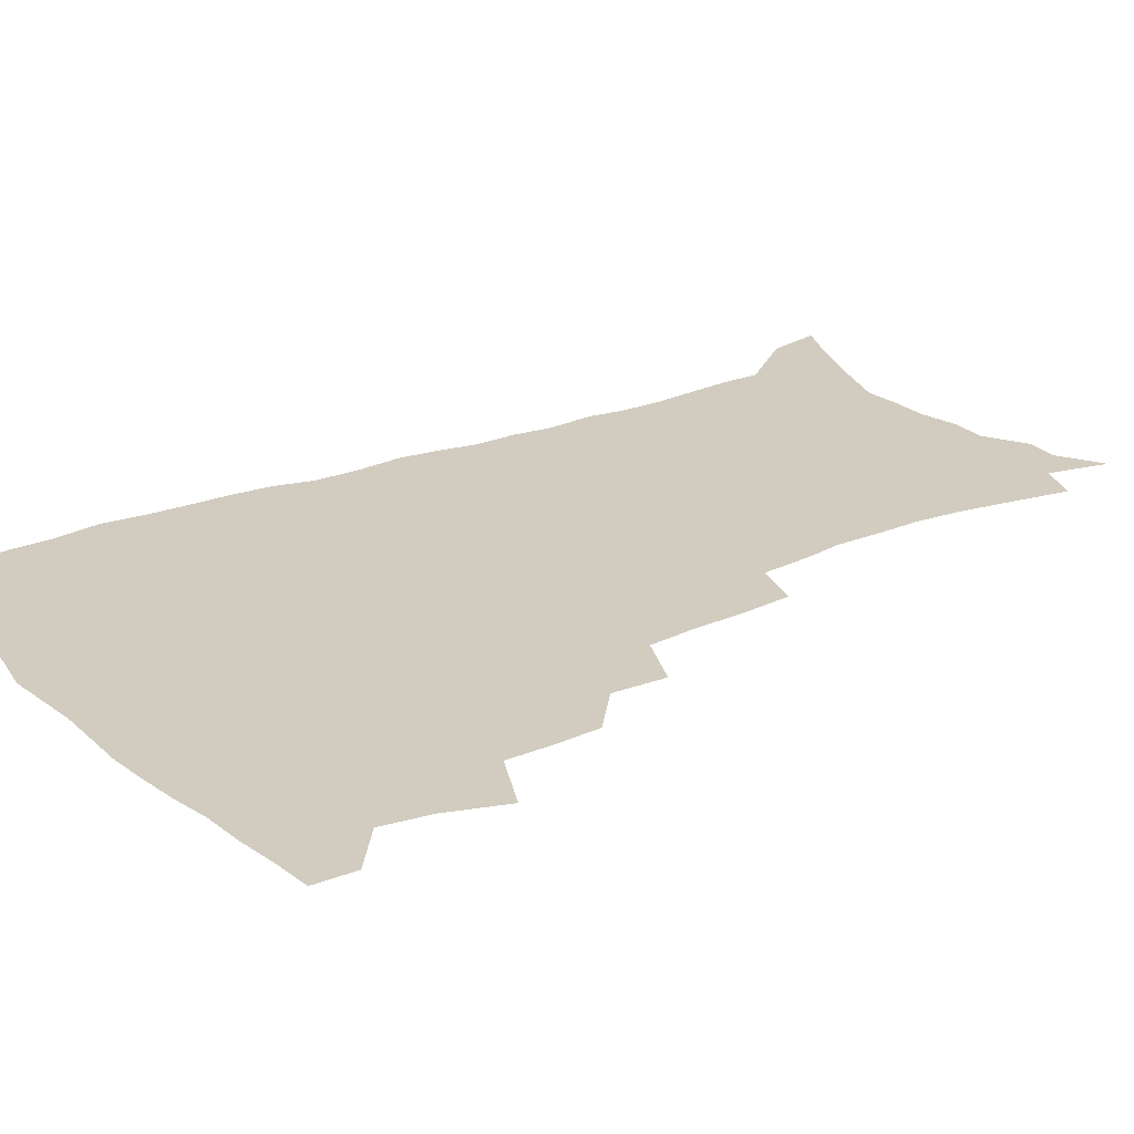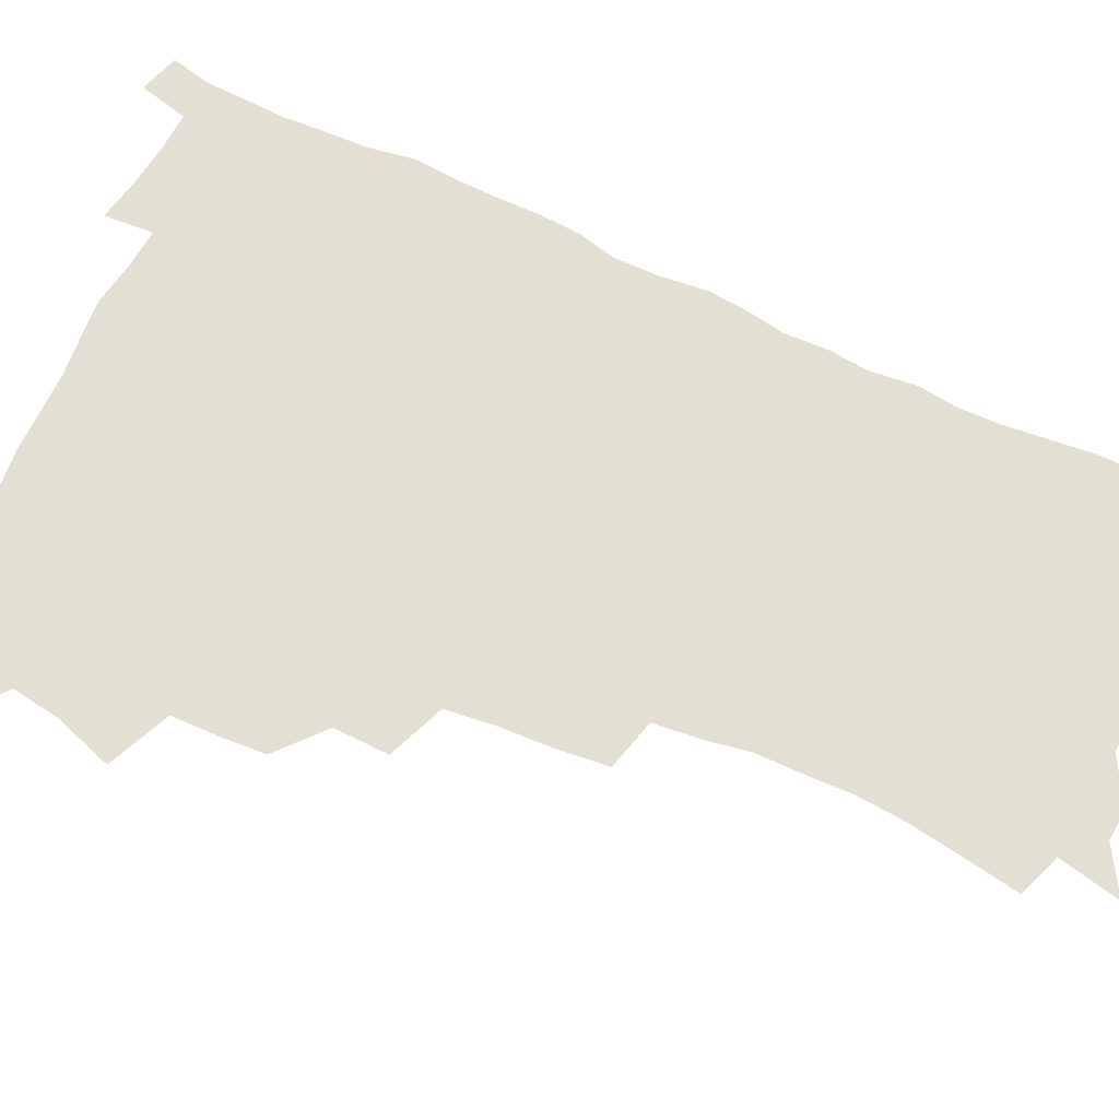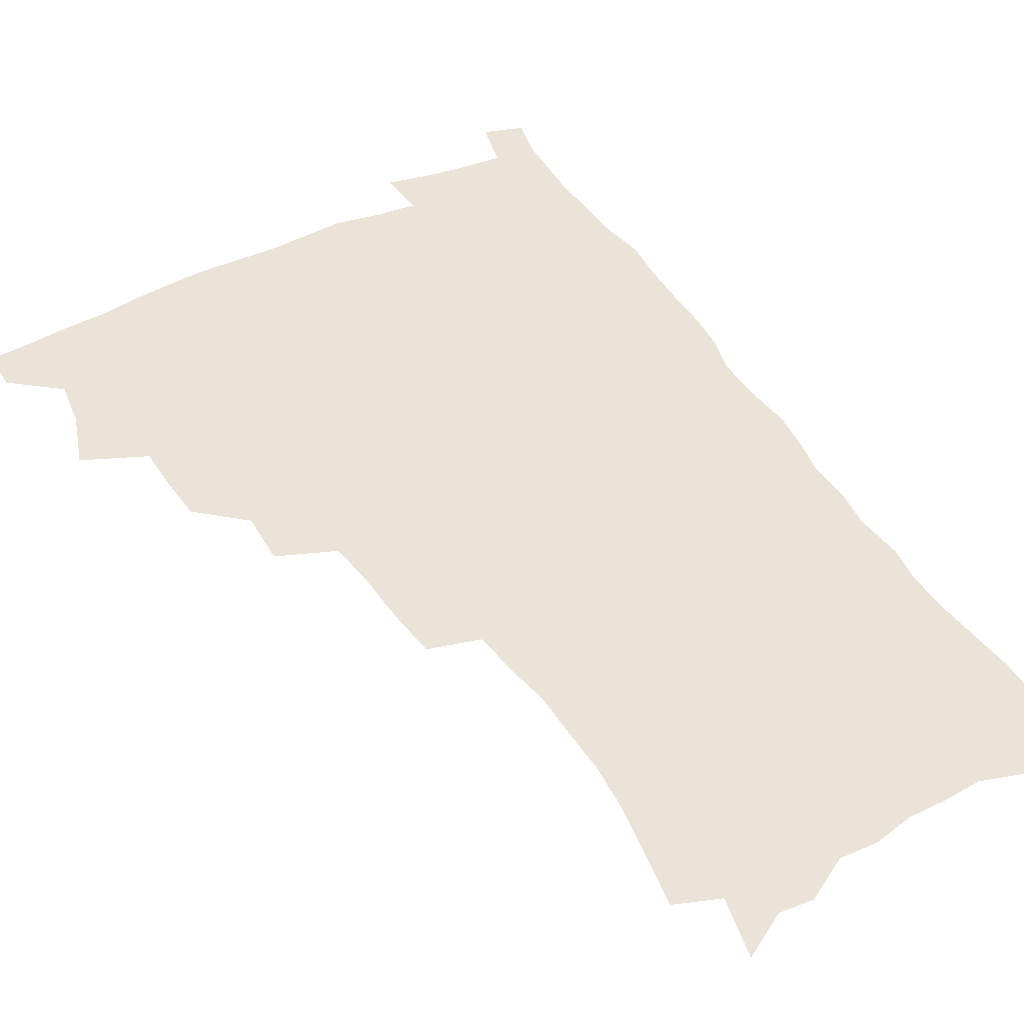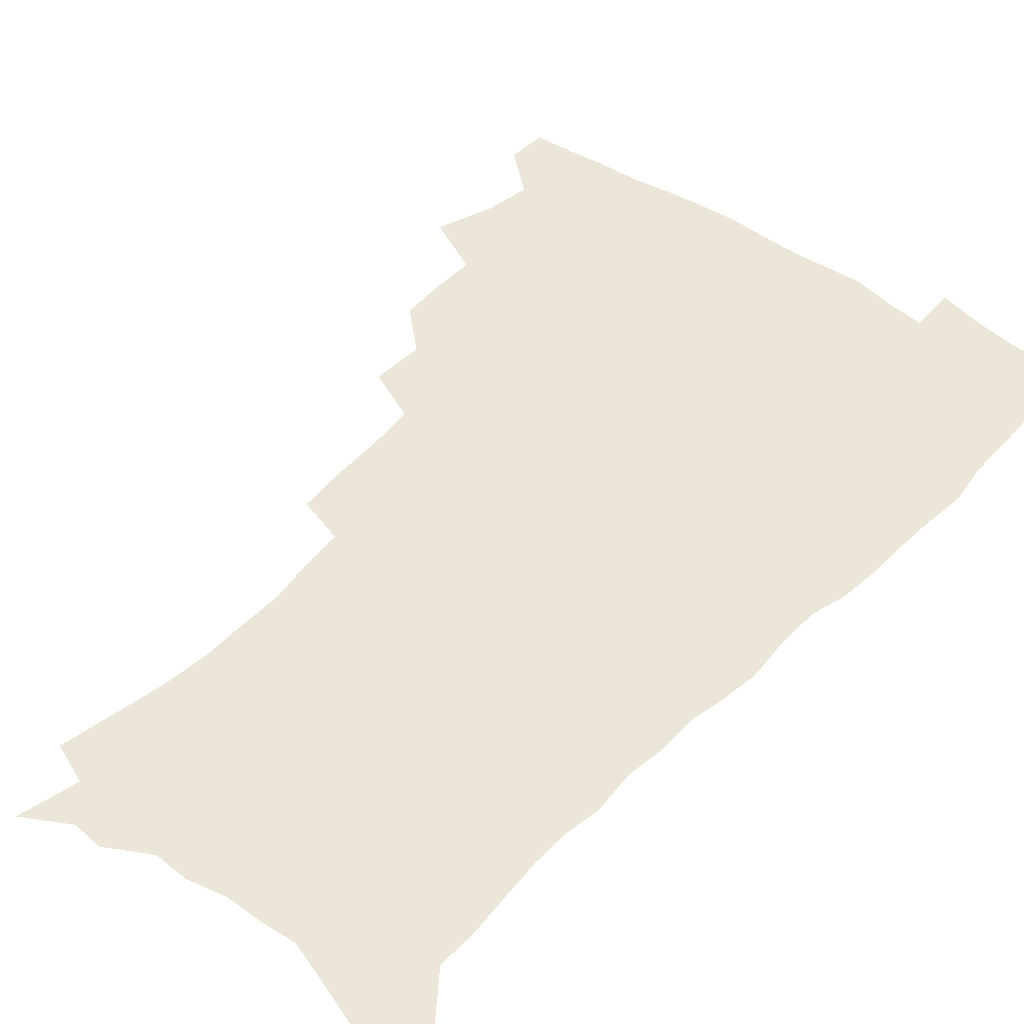
<metadata>
{"format":"obj","ext":"obj","renderer":"f3d","projection":"perspective","resolution":1024,"background":"white","views":[{"elev":23.8,"azim":-124.9,"up":"+Z"},{"elev":66.4,"azim":-66.0,"up":"+Z"},{"elev":43.4,"azim":-29.8,"up":"+Z"},{"elev":46.1,"azim":40.0,"up":"+Z"}]}
</metadata>
<code>
v 481 505.1 0
v 481.5 520.3 0
v 487.6 452.7 0
v 495 473.6 0
v 497.9 491 0
v 498.3 506.3 0
v 496.9 521.5 0
v 510.6 409.2 0
v 509.8 425.6 0
v 509.8 442.5 0
v 513.2 461.1 0
v 513.9 476.8 0
v 515.4 492.7 0
v 514.2 507.4 0
v 511.9 523.2 0
v 525.7 374.9 0
v 526.7 394.7 0
v 528.2 413.7 0
v 529.2 431.4 0
v 528.1 446.7 0
v 529.2 462.8 0
v 529.9 478.3 0
v 530.9 493.7 0
v 529.2 508.6 0
v 527.3 523.9 0
v 549.9 311 0
v 548.3 328.9 0
v 547.8 348.6 0
v 546 366.5 0
v 544.8 383.8 0
v 547 403.9 0
v 544.5 417.8 0
v 548.1 437.2 0
v 547.7 451.4 0
v 546.4 465.6 0
v 546.6 480.4 0
v 546.2 494.7 0
v 544.5 509.2 0
v 541.8 526.3 0
v 562.9 182 0
v 566.6 201.9 0
v 570.2 222.1 0
v 571.9 239.7 0
v 571.7 255.2 0
v 571.9 273.2 0
v 569.6 287.8 0
v 568 305.8 0
v 565.9 322.7 0
v 564.5 339.9 0
v 562.9 356.2 0
v 562.2 373.7 0
v 561.5 390.2 0
v 561.9 407.3 0
v 561.2 422.3 0
v 562.1 438.1 0
v 562.5 453.3 0
v 562.5 467.8 0
v 561.8 481.7 0
v 560.6 495.9 0
v 558.9 510.8 0
v 556.4 527.9 0
v 573.1 153.7 0
v 578.3 176.1 0
v 577.3 189 0
v 584 215.5 0
v 585.1 232.6 0
v 585.6 249.2 0
v 585.2 265.4 0
v 583.9 280.2 0
v 583 297.9 0
v 581.9 315.1 0
v 580.6 331.6 0
v 578.7 346.2 0
v 577.7 362.4 0
v 576.8 378.3 0
v 576.4 394.3 0
v 577 410.8 0
v 577.4 426.2 0
v 577.1 440.4 0
v 577.2 455 0
v 576.7 468.9 0
v 575.8 482.7 0
v 575.1 496.6 0
v 573.9 510.9 0
v 571 529 0
v 589.5 163.4 0
v 591.8 181.4 0
v 593.7 200.4 0
v 598.2 224.4 0
v 598.4 240.3 0
v 598.4 256.9 0
v 597.6 272.3 0
v 595.9 285.9 0
v 595.3 303.2 0
v 594.1 318.7 0
v 593.2 335.2 0
v 592.5 351.4 0
v 591.4 366.3 0
v 591.3 383 0
v 591.1 398.5 0
v 591 413 0
v 591.9 428.8 0
v 590.8 441.6 0
v 591.3 456.2 0
v 591.5 469.9 0
v 590 483.7 0
v 589.2 497.4 0
v 588.2 511.7 0
v 586 528.6 0
v 601.4 162.3 0
v 608.1 193.2 0
v 610 213.1 0
v 610.2 228.7 0
v 609.3 241.2 0
v 609.9 260.6 0
v 609.2 275.9 0
v 608.6 292.5 0
v 607.6 307.6 0
v 606.6 322.5 0
v 605.9 338.3 0
v 605.4 354.4 0
v 604.4 368.1 0
v 604.2 383.4 0
v 604 398.2 0
v 604.5 414.8 0
v 604.6 429.2 0
v 604.3 442.3 0
v 604.8 456.8 0
v 604.9 470.4 0
v 604.3 484.1 0
v 603.1 498.4 0
v 602.5 512.5 0
v 600.9 528.2 0
v 617.1 171.4 0
v 620.8 197.1 0
v 621.7 215 0
v 622 232.1 0
v 621.9 248 0
v 621.4 262.8 0
v 620.8 278.2 0
v 620.1 293.7 0
v 619.3 308.3 0
v 619.2 327.2 0
v 618.5 341.2 0
v 618 356.5 0
v 617.2 369.5 0
v 617.5 385.8 0
v 617.6 401 0
v 617.7 415.8 0
v 617.6 429.4 0
v 617.8 443.3 0
v 618.5 457.9 0
v 618.3 470.9 0
v 618.5 484.3 0
v 618.5 497.8 0
v 617.5 512.1 0
v 615.2 529.3 0
v 630.7 170.9 0
v 633 196.9 0
v 633.5 216.6 0
v 633.6 234.4 0
v 633.4 249.3 0
v 633 265.3 0
v 632.5 280.8 0
v 631.9 296.4 0
v 631.4 311.6 0
v 631.3 326 0
v 630.7 341.7 0
v 630.4 357 0
v 630.4 372.9 0
v 630.3 386.4 0
v 630.4 401.5 0
v 630.6 416.5 0
v 630.7 429.7 0
v 630.9 443.5 0
v 631.5 457.5 0
v 631.8 470.8 0
v 632.1 484.2 0
v 632.4 497.7 0
v 631.6 512.3 0
v 629.5 530.3 0
v 644.9 174.1 0
v 645.3 196.6 0
v 645.2 217.1 0
v 645 234.4 0
v 644.9 248.9 0
v 644.5 265.6 0
v 644.2 279.6 0
v 643.6 295.7 0
v 643.1 314.1 0
v 643.2 326.3 0
v 643.1 340.3 0
v 642.8 356.6 0
v 642.8 371.9 0
v 642.9 387.3 0
v 643.2 401.4 0
v 643.6 415.2 0
v 643.7 430 0
v 643.8 444.3 0
v 644.8 457 0
v 645.2 470.3 0
v 645.6 484.1 0
v 646 497.6 0
v 646 511.7 0
v 645.5 527.2 0
v 658.8 174.2 0
v 657.9 196.1 0
v 657.3 214.8 0
v 656.6 232.8 0
v 657 245.9 0
v 656 264.8 0
v 655.7 280.3 0
v 655.3 296 0
v 655 311.6 0
v 655 326.3 0
v 655.1 340.2 0
v 654.9 357 0
v 655.2 371.2 0
v 656.2 384.2 0
v 655.9 400.2 0
v 656.6 413.9 0
v 657.1 428.4 0
v 658.2 441.7 0
v 658.1 456.5 0
v 658.6 470 0
v 659.2 483.5 0
v 659.6 497.3 0
v 660.1 511 0
v 660.2 525.8 0
v 659.4 543.7 0
v 672.3 175.2 0
v 670.7 194.1 0
v 669.3 213.4 0
v 668.6 230.3 0
v 668.6 245.4 0
v 668.1 261.5 0
v 667.3 278.7 0
v 667.5 293.2 0
v 666.7 310.5 0
v 667 324.6 0
v 667 340 0
v 668 353.6 0
v 668 368.9 0
v 668.8 382.8 0
v 670.4 396 0
v 670 411.6 0
v 670.5 426.5 0
v 671.5 440.3 0
v 671 456.1 0
v 672.1 469.1 0
v 672.8 482.9 0
v 673.5 496.6 0
v 674.1 510.5 0
v 674.7 525 0
v 675.4 540.1 0
v 686.9 170.5 0
v 684.2 190.1 0
v 682.3 209.2 0
v 681.1 226.6 0
v 681 241.6 0
v 680.3 258.2 0
v 680.2 273.7 0
v 680.1 289.2 0
v 680.1 304.9 0
v 679.3 321.7 0
v 680.4 335.4 0
v 681.4 349.4 0
v 681.9 364.2 0
v 682.1 379.6 0
v 683.9 392.9 0
v 682.3 411.4 0
v 685.1 423.5 0
v 685.6 438.1 0
v 685.9 452.8 0
v 686.4 467.2 0
v 687 481.4 0
v 687.5 495.6 0
v 688.1 509.7 0
v 689.2 523.8 0
v 690.5 538 0
v 701.5 165.6 0
v 698.5 184.7 0
v 695.8 204.1 0
v 695.2 219.8 0
v 694.5 235.8 0
v 693.6 252.2 0
v 692.7 269.1 0
v 693.5 283.4 0
v 693.5 299 0
v 693.2 315.2 0
v 694.3 329.4 0
v 696.3 342.9 0
v 695 360.5 0
v 695.8 375.2 0
v 698.8 387.9 0
v 698.1 405.2 0
v 698.8 420.1 0
v 701 434 0
v 700 450.4 0
v 700.9 464.8 0
v 701.5 479.5 0
v 702.6 493.7 0
v 702.5 508.5 0
v 704 522.6 0
v 704.8 536.9 0
v 709.4 554.8 0
v 716.7 159.8 0
v 711.8 181.5 0
v 710.5 197.2 0
v 710.8 211.1 0
v 709.5 227.4 0
v 708.3 244 0
v 708.4 259.1 0
v 710.5 272.1 0
v 709.1 289.7 0
v 710.9 303.6 0
v 710.7 319.9 0
v 713.3 333.2 0
v 715.1 348 0
v 713.7 365.8 0
v 713.9 382 0
v 717.6 395.6 0
v 718.9 410.9 0
v 719.2 427 0
v 719.9 442.8 0
v 721.5 457.8 0
v 719.1 475.3 0
v 718.9 491 0
v 718.3 506.6 0
v 719.3 521.2 0
v 720.1 535.7 0
v 723.8 550 0
v 732.7 152.9 0
v 728.6 172.9 0
f 5 6 1
f 1 6 2
f 6 7 2
f 10 11 3
f 3 11 4
f 11 12 4
f 4 12 5
f 12 13 5
f 5 13 6
f 13 14 6
f 6 14 7
f 14 15 7
f 17 18 8
f 8 18 9
f 18 19 9
f 9 19 10
f 19 20 10
f 10 20 11
f 20 21 11
f 11 21 12
f 21 22 12
f 12 22 13
f 22 23 13
f 13 23 14
f 23 24 14
f 14 24 15
f 24 25 15
f 29 30 16
f 16 30 17
f 30 31 17
f 17 31 18
f 31 32 18
f 18 32 19
f 32 33 19
f 19 33 20
f 33 34 20
f 20 34 21
f 34 35 21
f 21 35 22
f 35 36 22
f 22 36 23
f 36 37 23
f 23 37 24
f 37 38 24
f 24 38 25
f 38 39 25
f 47 48 26
f 26 48 27
f 48 49 27
f 27 49 28
f 49 50 28
f 28 50 29
f 50 51 29
f 29 51 30
f 51 52 30
f 30 52 31
f 52 53 31
f 31 53 32
f 53 54 32
f 32 54 33
f 54 55 33
f 33 55 34
f 55 56 34
f 34 56 35
f 56 57 35
f 35 57 36
f 57 58 36
f 36 58 37
f 58 59 37
f 37 59 38
f 59 60 38
f 38 60 39
f 60 61 39
f 63 64 40
f 40 64 41
f 64 65 41
f 41 65 42
f 65 66 42
f 42 66 43
f 66 67 43
f 43 67 44
f 67 68 44
f 44 68 45
f 68 69 45
f 45 69 46
f 69 70 46
f 46 70 47
f 70 71 47
f 47 71 48
f 71 72 48
f 48 72 49
f 72 73 49
f 49 73 50
f 73 74 50
f 50 74 51
f 74 75 51
f 51 75 52
f 75 76 52
f 52 76 53
f 76 77 53
f 53 77 54
f 77 78 54
f 54 78 55
f 78 79 55
f 55 79 56
f 79 80 56
f 56 80 57
f 80 81 57
f 57 81 58
f 81 82 58
f 58 82 59
f 82 83 59
f 59 83 60
f 83 84 60
f 60 84 61
f 84 85 61
f 62 86 63
f 86 87 63
f 63 87 64
f 87 88 64
f 64 88 65
f 88 89 65
f 65 89 66
f 89 90 66
f 66 90 67
f 90 91 67
f 67 91 68
f 91 92 68
f 68 92 69
f 92 93 69
f 69 93 70
f 93 94 70
f 70 94 71
f 94 95 71
f 71 95 72
f 95 96 72
f 72 96 73
f 96 97 73
f 73 97 74
f 97 98 74
f 74 98 75
f 98 99 75
f 75 99 76
f 99 100 76
f 76 100 77
f 100 101 77
f 77 101 78
f 101 102 78
f 78 102 79
f 102 103 79
f 79 103 80
f 103 104 80
f 80 104 81
f 104 105 81
f 81 105 82
f 105 106 82
f 82 106 83
f 106 107 83
f 83 107 84
f 107 108 84
f 84 108 85
f 108 109 85
f 86 110 87
f 110 111 87
f 87 111 88
f 111 112 88
f 88 112 89
f 112 113 89
f 89 113 90
f 113 114 90
f 90 114 91
f 114 115 91
f 91 115 92
f 115 116 92
f 92 116 93
f 116 117 93
f 93 117 94
f 117 118 94
f 94 118 95
f 118 119 95
f 95 119 96
f 119 120 96
f 96 120 97
f 120 121 97
f 97 121 98
f 121 122 98
f 98 122 99
f 122 123 99
f 99 123 100
f 123 124 100
f 100 124 101
f 124 125 101
f 101 125 102
f 125 126 102
f 102 126 103
f 126 127 103
f 103 127 104
f 127 128 104
f 104 128 105
f 128 129 105
f 105 129 106
f 129 130 106
f 106 130 107
f 130 131 107
f 107 131 108
f 131 132 108
f 108 132 109
f 132 133 109
f 110 134 111
f 134 135 111
f 111 135 112
f 135 136 112
f 112 136 113
f 136 137 113
f 113 137 114
f 137 138 114
f 114 138 115
f 138 139 115
f 115 139 116
f 139 140 116
f 116 140 117
f 140 141 117
f 117 141 118
f 141 142 118
f 118 142 119
f 142 143 119
f 119 143 120
f 143 144 120
f 120 144 121
f 144 145 121
f 121 145 122
f 145 146 122
f 122 146 123
f 146 147 123
f 123 147 124
f 147 148 124
f 124 148 125
f 148 149 125
f 125 149 126
f 149 150 126
f 126 150 127
f 150 151 127
f 127 151 128
f 151 152 128
f 128 152 129
f 152 153 129
f 129 153 130
f 153 154 130
f 130 154 131
f 154 155 131
f 131 155 132
f 155 156 132
f 132 156 133
f 156 157 133
f 134 158 135
f 158 159 135
f 135 159 136
f 159 160 136
f 136 160 137
f 160 161 137
f 137 161 138
f 161 162 138
f 138 162 139
f 162 163 139
f 139 163 140
f 163 164 140
f 140 164 141
f 164 165 141
f 141 165 142
f 165 166 142
f 142 166 143
f 166 167 143
f 143 167 144
f 167 168 144
f 144 168 145
f 168 169 145
f 145 169 146
f 169 170 146
f 146 170 147
f 170 171 147
f 147 171 148
f 171 172 148
f 148 172 149
f 172 173 149
f 149 173 150
f 173 174 150
f 150 174 151
f 174 175 151
f 151 175 152
f 175 176 152
f 152 176 153
f 176 177 153
f 153 177 154
f 177 178 154
f 154 178 155
f 178 179 155
f 155 179 156
f 179 180 156
f 156 180 157
f 180 181 157
f 158 182 159
f 182 183 159
f 159 183 160
f 183 184 160
f 160 184 161
f 184 185 161
f 161 185 162
f 185 186 162
f 162 186 163
f 186 187 163
f 163 187 164
f 187 188 164
f 164 188 165
f 188 189 165
f 165 189 166
f 189 190 166
f 166 190 167
f 190 191 167
f 167 191 168
f 191 192 168
f 168 192 169
f 192 193 169
f 169 193 170
f 193 194 170
f 170 194 171
f 194 195 171
f 171 195 172
f 195 196 172
f 172 196 173
f 196 197 173
f 173 197 174
f 197 198 174
f 174 198 175
f 198 199 175
f 175 199 176
f 199 200 176
f 176 200 177
f 200 201 177
f 177 201 178
f 201 202 178
f 178 202 179
f 202 203 179
f 179 203 180
f 203 204 180
f 180 204 181
f 204 205 181
f 182 206 183
f 206 207 183
f 183 207 184
f 207 208 184
f 184 208 185
f 208 209 185
f 185 209 186
f 209 210 186
f 186 210 187
f 210 211 187
f 187 211 188
f 211 212 188
f 188 212 189
f 212 213 189
f 189 213 190
f 213 214 190
f 190 214 191
f 214 215 191
f 191 215 192
f 215 216 192
f 192 216 193
f 216 217 193
f 193 217 194
f 217 218 194
f 194 218 195
f 218 219 195
f 195 219 196
f 219 220 196
f 196 220 197
f 220 221 197
f 197 221 198
f 221 222 198
f 198 222 199
f 222 223 199
f 199 223 200
f 223 224 200
f 200 224 201
f 224 225 201
f 201 225 202
f 225 226 202
f 202 226 203
f 226 227 203
f 203 227 204
f 227 228 204
f 204 228 205
f 228 229 205
f 206 231 207
f 231 232 207
f 207 232 208
f 232 233 208
f 208 233 209
f 233 234 209
f 209 234 210
f 234 235 210
f 210 235 211
f 235 236 211
f 211 236 212
f 236 237 212
f 212 237 213
f 237 238 213
f 213 238 214
f 238 239 214
f 214 239 215
f 239 240 215
f 215 240 216
f 240 241 216
f 216 241 217
f 241 242 217
f 217 242 218
f 242 243 218
f 218 243 219
f 243 244 219
f 219 244 220
f 244 245 220
f 220 245 221
f 245 246 221
f 221 246 222
f 246 247 222
f 222 247 223
f 247 248 223
f 223 248 224
f 248 249 224
f 224 249 225
f 249 250 225
f 225 250 226
f 250 251 226
f 226 251 227
f 251 252 227
f 227 252 228
f 252 253 228
f 228 253 229
f 253 254 229
f 229 254 230
f 254 255 230
f 231 256 232
f 256 257 232
f 232 257 233
f 257 258 233
f 233 258 234
f 258 259 234
f 234 259 235
f 259 260 235
f 235 260 236
f 260 261 236
f 236 261 237
f 261 262 237
f 237 262 238
f 262 263 238
f 238 263 239
f 263 264 239
f 239 264 240
f 264 265 240
f 240 265 241
f 265 266 241
f 241 266 242
f 266 267 242
f 242 267 243
f 267 268 243
f 243 268 244
f 268 269 244
f 244 269 245
f 269 270 245
f 245 270 246
f 270 271 246
f 246 271 247
f 271 272 247
f 247 272 248
f 272 273 248
f 248 273 249
f 273 274 249
f 249 274 250
f 274 275 250
f 250 275 251
f 275 276 251
f 251 276 252
f 276 277 252
f 252 277 253
f 277 278 253
f 253 278 254
f 278 279 254
f 254 279 255
f 279 280 255
f 256 281 257
f 281 282 257
f 257 282 258
f 282 283 258
f 258 283 259
f 283 284 259
f 259 284 260
f 284 285 260
f 260 285 261
f 285 286 261
f 261 286 262
f 286 287 262
f 262 287 263
f 287 288 263
f 263 288 264
f 288 289 264
f 264 289 265
f 289 290 265
f 265 290 266
f 290 291 266
f 266 291 267
f 291 292 267
f 267 292 268
f 292 293 268
f 268 293 269
f 293 294 269
f 269 294 270
f 294 295 270
f 270 295 271
f 295 296 271
f 271 296 272
f 296 297 272
f 272 297 273
f 297 298 273
f 273 298 274
f 298 299 274
f 274 299 275
f 299 300 275
f 275 300 276
f 300 301 276
f 276 301 277
f 301 302 277
f 277 302 278
f 302 303 278
f 278 303 279
f 303 304 279
f 279 304 280
f 304 305 280
f 281 307 282
f 307 308 282
f 282 308 283
f 308 309 283
f 283 309 284
f 309 310 284
f 284 310 285
f 310 311 285
f 285 311 286
f 311 312 286
f 286 312 287
f 312 313 287
f 287 313 288
f 313 314 288
f 288 314 289
f 314 315 289
f 289 315 290
f 315 316 290
f 290 316 291
f 316 317 291
f 291 317 292
f 317 318 292
f 292 318 293
f 318 319 293
f 293 319 294
f 319 320 294
f 294 320 295
f 320 321 295
f 295 321 296
f 321 322 296
f 296 322 297
f 322 323 297
f 297 323 298
f 323 324 298
f 298 324 299
f 324 325 299
f 299 325 300
f 325 326 300
f 300 326 301
f 326 327 301
f 301 327 302
f 327 328 302
f 302 328 303
f 328 329 303
f 303 329 304
f 329 330 304
f 304 330 305
f 330 331 305
f 305 331 306
f 331 332 306
f 307 333 308
f 333 334 308
f 308 334 309

</code>
